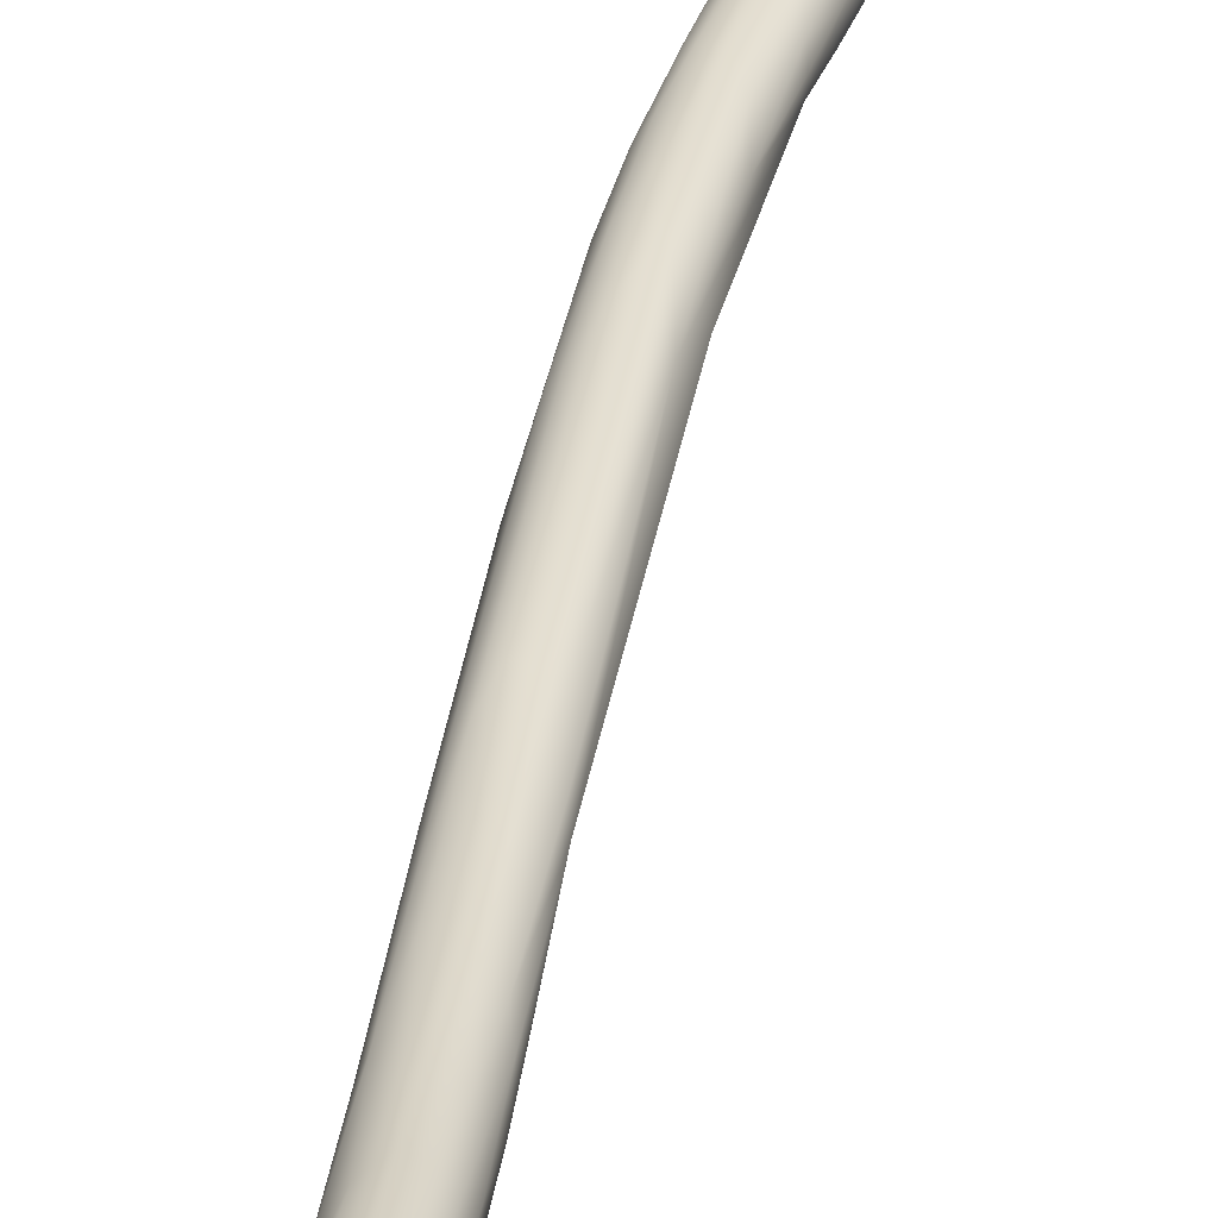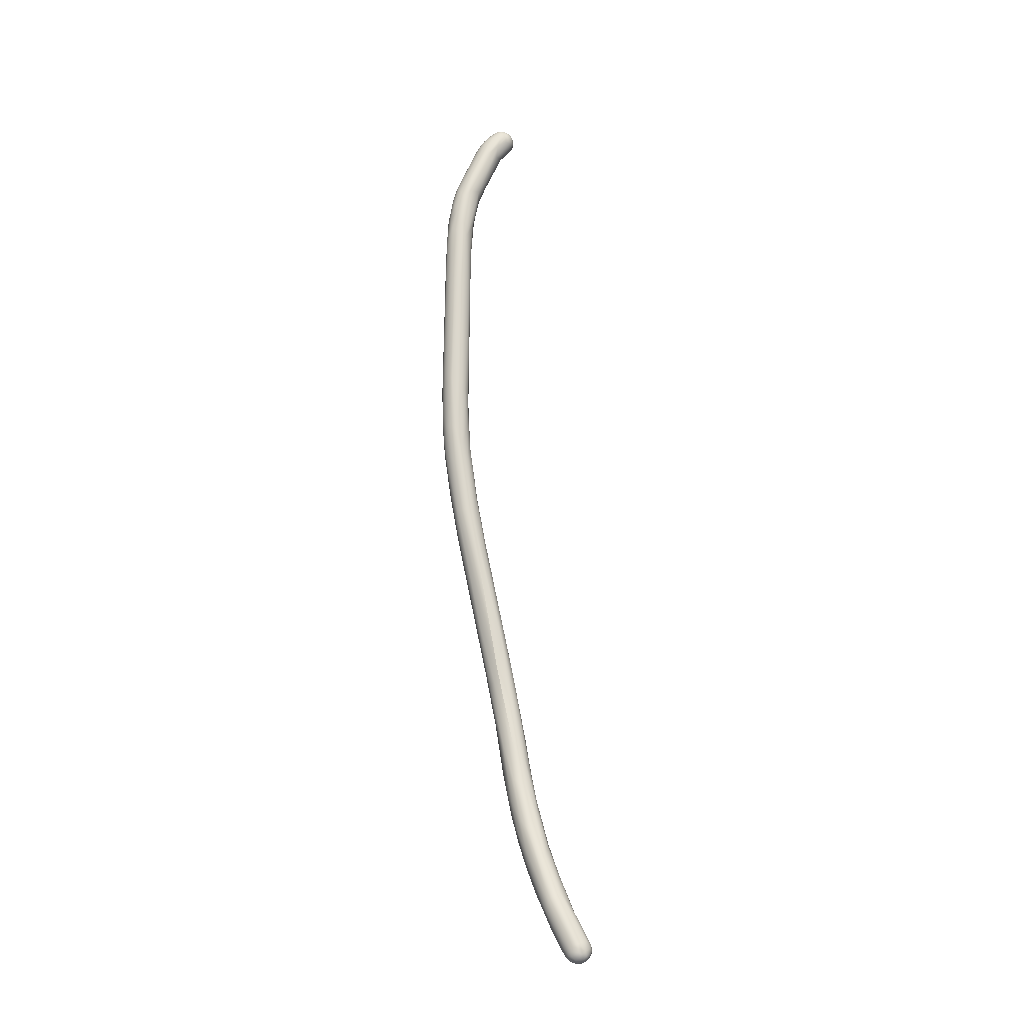
<metadata>
{"format":"obj","ext":"obj","renderer":"f3d","projection":"perspective","resolution":1024,"background":"white","views":[{"elev":23.7,"azim":9.8,"up":"+Y"},{"elev":-19.3,"azim":81.7,"up":"+Z"}]}
</metadata>
<code>
v 40.97 -113.9 545
v 41.19 -111.2 539.1
v 40.92 -110 542.7
v 44.45 -114.8 535.4
v 43.19 -111.2 529
v 43.78 -113.4 532.2
v 43.21 -108 525.7
v 45.14 -108.1 517.1
v 46.24 -111.6 521.4
v 44.8 -104.6 518.7
v 48.63 -111.2 516.4
v 47.42 -107.5 509.7
v 49.82 -107.9 506.2
v 46.21 -104.3 510.1
v 48.28 -104.4 502.9
v 50.76 -103.8 496.8
v 52.28 -105.4 497.8
v 49.11 -100.9 497.6
v 49.48 -98.35 497.5
v 50.16 -100.9 494.3
v 54.05 -101.2 487.7
v 54.15 -96.47 481.1
v 52.96 -95.56 483.3
v 41.01 -119.6 568.1
v 38.8 -116.2 566.7
v 38.64 -114.1 566.9
v 39.31 -112.2 567.9
v 42.53 -119.4 563.5
v 39.97 -118 564.9
v 39.73 -113.3 552.3
v 41.07 -109 553.2
v 42.1 -115.8 546.3
v 44.88 -116.5 542.6
v 47.45 -115.4 535.3
v 46.81 -113.9 528
v 50.15 -114.2 532.3
v 42.94 -106.6 532.6
v 44.35 -104.9 531.4
v 45.93 -104.3 533.4
v 49.49 -112.9 523
v 51.66 -111.8 519.7
v 47.21 -101.9 521
v 54.39 -109.1 512.6
v 51.11 -99.86 515.6
v 53.24 -109 508.8
v 51.26 -108.9 507.8
v 47.98 -100 509.3
v 52.97 -95.82 502.1
v 54.55 -104.7 495
v 52.28 -94.16 493.3
v 58.35 -102.4 489.9
v 57.37 -99.65 482.2
v 59.28 -98.84 480.2
v 56.82 -94.39 474.3
v 57.72 -93.67 472.4
v 58.38 -95.24 473.8
v 59.51 -93.66 471.5
v 60.2 -95.5 473.2
v 61.74 -95.57 473.4
v 61.8 -94.39 471.9
v 62.22 -92.6 470.9
v 55.7 -91.79 474.3
v 55.54 -90.42 474.9
v 56.52 -92.74 473.2
v 56.5 -90.47 472.6
v 57.8 -91.46 471.4
v 56.04 -88.37 476.3
v 57.03 -88.15 473.1
v 58.61 -88.94 471.3
v 59.63 -91.31 470.6
v 59.29 -87.17 472.1
v 61.24 -91.47 470.4
v 60.57 -89.58 470.5
v 58.23 -86.29 474.4
v 58.2 -86.32 476.8
v 37.91 -123.7 603.7
v 39.35 -126 603.6
v 38.58 -120.3 582.6
v 42.48 -123.2 583.2
v 44.93 -122.2 579.2
v 37.95 -117.8 582
v 38.41 -115.3 580.7
v 40.11 -113.3 582.2
v 42.45 -111.1 576
v 40.87 -110.2 565.9
v 45.86 -118.7 558.3
v 42.35 -108.2 556
v 44.96 -107.8 557.3
v 48.11 -117.3 555.3
v 50.48 -113.4 553.5
v 50.58 -111.5 552
v 50.05 -109.4 550.3
v 51.2 -113.5 540.8
v 47.05 -105.7 542.7
v 48.79 -106.4 543.2
v 52.04 -111.5 539.5
v 51.88 -109.5 540.3
v 49 -103.9 532.1
v 53.06 -111.2 524.8
v 52.07 -104.3 528.2
v 54.84 -108.4 520.9
v 54.55 -107.4 524.1
v 54.03 -104.8 523.5
v 54.59 -100.7 514
v 57.26 -103.3 510.4
v 56.73 -101.9 511.1
v 57.89 -104.1 506.8
v 55.03 -96.68 504.2
v 57.95 -97.05 501.2
v 60.11 -101.6 493.3
v 60.8 -99.87 495.1
v 60.08 -97.41 497.2
v 59.91 -92.51 490.9
v 62.34 -97.97 481.6
v 56.97 -90.23 487.4
v 64.52 -88.24 478.8
v 60.73 -85.91 478
v 62.7 -96.13 475.5
v 63.16 -94.77 472.9
v 63.14 -93.85 471.9
v 63.56 -92.2 471.3
v 64.25 -94.68 474.2
v 64.38 -93.49 472.7
v 64.91 -94.51 476.4
v 65.33 -93.5 474.4
v 65.03 -91.01 472.4
v 65.91 -91.62 474.1
v 65.68 -92.94 477.1
v 65.9 -91.18 477.3
v 62.58 -91.06 470.6
v 61.92 -89.21 470.7
v 61.26 -87.9 471.2
v 61.32 -86.67 472.3
v 62.53 -87.44 471.8
v 63.58 -90.01 471.1
v 63.08 -88.65 471.3
v 62.5 -85.69 474.9
v 63.2 -86.56 473.4
v 64.47 -89.03 472.1
v 63.92 -87.74 472.5
v 62.57 -86.05 477.4
v 65.73 -90.05 473.6
v 64.77 -88.27 473
v 64.64 -87.51 473.7
v 64.09 -86.51 475.8
v 65.61 -88.66 474.6
v 59.95 -85.96 473.5
v 59.87 -85.47 475.6
v 61.3 -85.71 473.9
v 61.45 -85.41 475.5
v 38.77 -131 632.6
v 38.02 -128.5 629.6
v 37.87 -123.6 615.6
v 38.62 -118.5 600.9
v 39.94 -117.2 601.3
v 44.61 -125.8 596.8
v 41.29 -115.7 597.9
v 42.51 -114.2 591.9
v 47.58 -120.6 579.8
v 48.57 -119.8 586
v 45.19 -112.9 583.9
v 48.96 -113.3 569.9
v 47.7 -109.9 563.1
v 38.97 -134 651.6
v 39.87 -134.5 645.2
v 38.88 -130.4 651.8
v 42.78 -135.2 640.5
v 39.55 -126.6 641.7
v 41.35 -132.7 629.8
v 46.19 -126.5 603.9
v 47.62 -117.6 596.7
v 40.62 -138.3 669
v 39.89 -137.2 672.4
v 41.52 -137.8 658.1
v 42.93 -138.7 659.8
v 45.29 -138.6 658.5
v 38.87 -133.7 657.4
v 41.69 -128.4 658
v 44.96 -135.7 643.2
v 41.07 -126 644.6
v 42.5 -124 638.1
v 44.97 -124.3 639
v 48.4 -126.2 634
v 47.1 -124.3 633.1
v 40.87 -138.1 693.4
v 40.98 -139.4 686.5
v 43.09 -141.7 690
v 40.5 -134.9 684.9
v 41.3 -133.1 682.8
v 42.97 -140.8 675.5
v 44.48 -141.4 676.8
v 46.72 -140.8 674.1
v 42.16 -130.4 670.5
v 40.6 -130.7 665.8
v 43.43 -129.6 668.8
v 47.42 -136.3 652.2
v 47.01 -128.5 657.9
v 43.31 -127.6 656.9
v 45.05 -127.7 657.3
v 48.8 -129.3 650.1
v 49.44 -131.4 651.8
v 42.15 -140.2 704.8
v 45.24 -142.8 706.3
v 47.62 -142.6 694.4
v 43.91 -132.8 703
v 49.02 -141.4 688
v 45.05 -142.5 689.3
v 46.13 -142.1 683.2
v 43.97 -131.3 682.1
v 50.54 -134.5 679.7
v 47.18 -131.1 679
v 49.4 -132.4 675.6
v 49.18 -139.2 674.3
v 50 -137.2 671.4
v 44.31 -142.1 712.3
v 42.38 -135.3 713
v 46.86 -143 704.1
v 51.77 -136.1 698.4
v 46.39 -132 699.3
v 49.18 -132.7 700.7
v 50.67 -139.5 687.8
v 51.12 -137.6 685.8
v 47.92 -132 688.6
v 49.29 -132.8 688.2
v 43.12 -138.2 733
v 43.99 -140.6 731
v 46.14 -142.4 729.1
v 49.11 -142.8 716.7
v 50.3 -142.1 711.9
v 51.73 -140.6 709.9
v 52.17 -139.5 708.1
v 51.06 -134 705.3
v 48.13 -142 773.4
v 45.22 -139 776.4
v 46.42 -141.1 771.3
v 44.61 -136.6 772.7
v 45.26 -134.2 769.9
v 52.06 -133 737.9
v 53.4 -135 732.8
v 46.72 -138.1 795
v 45.02 -135.8 793.1
v 46.47 -139.2 788.4
v 48.45 -140 791.1
v 44.83 -135.2 788.9
v 45.34 -133 787.8
v 50.11 -141.7 782.6
v 48.25 -141.3 782.7
v 47.9 -131.3 783
v 51.45 -142.3 773.6
v 52.98 -141.7 773
v 48.64 -131.8 768.9
v 50.5 -142.6 762.6
v 51.9 -142.3 763.9
v 53.97 -140.7 763.2
v 46.93 -132.6 768.3
v 51.61 -132 766.6
v 53.39 -133 767.6
v 54.51 -139.1 752
v 54.73 -136.8 751.2
v 45.52 -135.5 799.3
v 46.6 -135.5 803.1
v 49.07 -136.4 803.5
v 44.56 -130.5 800
v 48 -138.1 798
v 49.66 -139.1 796.2
v 50.9 -138.2 798.9
v 45.54 -129.5 797.5
v 47.5 -128.4 795.4
v 51.28 -140.1 791.8
v 53.58 -139.6 789.3
v 46.51 -130.9 790.1
v 48.01 -130.1 789.3
v 49.21 -128.6 793.3
v 49.97 -129.3 790.5
v 53.04 -141 782
v 55.15 -138.1 786.4
v 50.11 -130.7 782.6
v 54.17 -140.5 777.7
v 55.38 -138.3 776.4
v 55.68 -136.1 781.1
v 52.83 -131.7 779.9
v 54.89 -134.3 774.3
v 43.91 -124.1 823.9
v 44.99 -124.4 825.3
v 46.43 -126.8 823.3
v 42.94 -120.9 824.8
v 43.64 -120.8 827.3
v 42.92 -118 827
v 42.79 -117.3 824.8
v 44.95 -128 818.8
v 46.56 -128.9 819.4
v 43.87 -126.4 818.8
v 43.3 -122.9 817.8
v 45.27 -119.9 816.4
v 51.71 -133.9 808.3
v 54.04 -132.3 806.9
v 55.02 -132.4 802.6
v 49.12 -125.9 800.6
v 52.66 -137.8 797.8
v 54.67 -136.8 795
v 55.43 -132.9 796
v 53.73 -129.1 796.5
v 50.97 -126.2 800.2
v 55.51 -135.5 792.9
v 51.13 -128.9 792.2
v 45.04 -119.5 829.6
v 46.14 -120.6 829.7
v 45.27 -117.9 829.8
v 46.77 -119 830.3
v 47.81 -119.4 830.3
v 47.3 -118 830.4
v 46.7 -125.2 825.7
v 49 -126.4 824.5
v 47.43 -123.1 828.1
v 50.67 -125.1 825.2
v 49.01 -121.9 829
v 43.76 -119.2 828.5
v 44.95 -121 828.8
v 43.91 -117.7 828.7
v 45.89 -121.7 828.9
v 47.09 -121.1 829.7
v 43.29 -116.2 826.7
v 43.47 -115.4 825.4
v 44.8 -115.9 828.8
v 44.81 -114.5 827.3
v 45.13 -113.8 825.2
v 46.19 -116.3 829.7
v 46.21 -113.4 826.4
v 46.63 -115 829.1
v 46.66 -113.9 827.9
v 49.56 -130 818.1
v 49.16 -127.8 822.5
v 51.33 -128.2 820.2
v 50.92 -126.6 823.2
v 52.64 -126 821.5
v 43.73 -116.1 823
v 45.96 -114.2 822.5
v 46.5 -113.1 825.1
v 46.99 -113.3 823.7
v 47.9 -114.5 821.5
v 54.18 -125.2 815.7
v 52.46 -121.1 815.3
v 49.12 -118.8 816.1
v 51.1 -121.1 828.4
v 52.29 -120.6 827.3
v 48.93 -118.2 830.3
v 48.49 -116.7 830
v 50.37 -119.7 829.6
v 50.45 -117.6 829.6
v 51.47 -119.4 828.9
v 50.78 -115.2 828.1
v 51.77 -117.7 828.5
v 52.47 -118.8 827.7
v 52.32 -116.7 827.4
v 47.59 -113.3 826.8
v 48.18 -114.5 828.7
v 50.04 -113.8 826.5
v 52 -124.3 824.7
v 53.62 -125 819.7
v 52.91 -123 824.2
v 53.48 -120.7 820
v 50.34 -114.9 821.8
v 52.8 -117 823
v 51.78 -115.3 823
v 52.02 -115.2 826.1
v 53.35 -119.6 824.7
v 53.06 -117.1 825.3
v 52.43 -115.7 824
v 47.85 -113 825.4
v 49.3 -113.4 823.6
v 51.05 -114.1 824.5
v 51.5 -117.9 819.5
v 48.57 -119.8 586
g grp1
f 4 33 32
f 1 30 2
f 2 30 3
f 4 32 6
f 9 4 6
f 2 3 7
f 2 5 1
f 2 7 5
f 32 1 6
f 4 9 35
f 7 8 5
f 1 5 6
f 6 5 9
f 7 3 10
f 10 3 37
f 9 5 8
f 7 14 8
f 10 14 7
f 13 11 9
f 35 9 11
f 37 47 10
f 8 12 9
f 15 12 8
f 9 12 13
f 15 8 14
f 12 16 13
f 11 13 46
f 12 15 16
f 15 20 16
f 17 13 16
f 17 46 13
f 17 49 46
f 19 14 10
f 10 47 19
f 16 21 17
f 14 18 15
f 15 18 20
f 19 18 14
f 18 19 23
f 18 23 20
f 19 63 23
f 22 16 20
f 22 21 16
f 20 23 22
f 77 78 29
f 24 77 29
f 81 26 25
f 78 81 25
f 29 78 25
f 25 26 30
f 26 27 3
f 30 26 3
f 27 31 3
f 27 85 31
f 31 85 87
f 32 24 29
f 25 1 29
f 25 30 1
f 31 87 38
f 39 38 87
f 33 28 24
f 33 24 32
f 28 33 86
f 29 1 32
f 86 33 34
f 33 4 35
f 33 35 34
f 86 34 36
f 89 86 36
f 3 31 37
f 34 35 40
f 40 36 34
f 31 38 37
f 39 42 38
f 40 35 11
f 36 40 41
f 36 41 43
f 36 43 99
f 38 47 37
f 11 46 40
f 47 38 42
f 39 44 42
f 98 44 39
f 98 104 44
f 41 40 45
f 45 40 46
f 45 43 41
f 44 48 42
f 43 45 51
f 46 49 45
f 51 45 49
f 108 48 44
f 48 47 42
f 48 115 47
f 108 115 48
f 17 21 49
f 51 110 43
f 47 50 19
f 115 50 47
f 52 49 21
f 49 52 53
f 49 53 51
f 21 22 54
f 21 56 52
f 51 53 118
f 114 51 118
f 21 54 56
f 52 58 53
f 52 56 58
f 53 58 59
f 118 53 59
f 19 67 63
f 63 62 23
f 50 67 19
f 50 75 67
f 115 75 50
f 55 54 64
f 56 54 55
f 57 55 66
f 56 55 57
f 57 58 56
f 58 60 59
f 60 58 57
f 72 57 70
f 60 57 61
f 61 57 72
f 59 119 118
f 59 60 119
f 119 60 120
f 120 60 61
f 130 61 72
f 23 62 22
f 54 22 64
f 22 62 64
f 62 65 64
f 66 55 64
f 67 68 63
f 62 63 65
f 68 65 63
f 65 66 64
f 57 66 70
f 69 70 66
f 66 65 69
f 70 69 73
f 67 74 68
f 74 71 68
f 65 68 69
f 72 70 73
f 69 68 71
f 69 71 132
f 130 72 131
f 72 73 131
f 69 132 73
f 133 71 147
f 133 132 71
f 131 73 132
f 75 74 67
f 148 74 75
f 147 71 74
f 148 147 74
f 153 168 154
f 76 81 78
f 24 169 77
f 169 24 79
f 81 76 153
f 77 76 78
f 83 154 155
f 83 84 85
f 80 79 86
f 156 79 80
f 153 82 81
f 82 153 154
f 154 83 82
f 27 82 83
f 80 86 89
f 82 26 81
f 82 27 26
f 83 85 27
f 79 24 28
f 79 28 86
f 84 87 85
f 88 84 161
f 159 89 90
f 84 88 87
f 88 95 94
f 95 163 92
f 87 88 39
f 88 94 39
f 89 93 90
f 90 93 96
f 91 90 97
f 91 97 92
f 90 96 97
f 94 98 39
f 94 95 98
f 97 100 92
f 96 102 97
f 100 95 92
f 98 95 100
f 36 99 89
f 99 93 89
f 101 93 99
f 97 102 103
f 97 103 100
f 101 96 93
f 101 102 96
f 100 104 98
f 102 101 105
f 102 105 103
f 103 105 106
f 108 44 104
f 103 106 100
f 100 106 104
f 105 101 107
f 110 101 99
f 101 110 107
f 104 106 112
f 99 43 110
f 106 105 112
f 104 109 108
f 111 105 107
f 105 111 112
f 104 112 109
f 108 109 113
f 109 112 113
f 110 51 114
f 110 111 107
f 110 128 111
f 111 129 112
f 108 113 115
f 111 128 129
f 124 110 114
f 124 114 122
f 124 128 110
f 117 115 113
f 141 117 113
f 113 116 141
f 116 113 112
f 112 129 116
f 115 117 75
f 117 148 75
f 123 119 120
f 120 121 123
f 121 120 61
f 61 130 121
f 122 118 119
f 119 123 122
f 121 130 135
f 118 122 114
f 123 121 126
f 122 125 124
f 123 125 122
f 126 121 135
f 128 125 127
f 124 125 128
f 125 123 127
f 127 123 126
f 142 127 126
f 127 142 129
f 127 129 128
f 130 131 135
f 135 131 136
f 133 134 132
f 149 133 147
f 131 132 136
f 134 136 132
f 138 134 133
f 138 133 149
f 137 145 138
f 134 138 140
f 136 140 139
f 134 140 136
f 139 126 135
f 136 139 135
f 145 144 138
f 142 139 143
f 139 140 143
f 138 144 140
f 142 126 139
f 116 145 141
f 141 145 137
f 129 142 146
f 146 143 144
f 146 142 143
f 140 144 143
f 129 146 116
f 146 144 145
f 145 116 146
f 149 147 148
f 117 150 148
f 150 149 148
f 137 149 150
f 137 138 149
f 141 137 150
f 117 141 150
f 77 151 76
f 151 152 76
f 166 153 152
f 76 152 153
f 181 158 157
f 154 168 155
f 80 170 156
f 83 155 157
f 158 83 157
f 170 80 159
f 159 160 170
f 158 84 83
f 158 182 161
f 171 162 163
f 171 163 161
f 158 161 84
f 80 89 159
f 171 90 162
f 90 171 373
f 162 92 163
f 161 163 88
f 159 90 160
f 95 88 163
f 162 90 91
f 162 91 92
f 177 185 166
f 79 167 169
f 164 177 152
f 177 166 152
f 169 174 165
f 169 165 77
f 79 156 179
f 156 196 179
f 152 151 164
f 164 151 165
f 165 151 77
f 166 168 153
f 180 155 168
f 180 157 155
f 181 157 180
f 184 161 182
f 184 171 161
f 183 171 184
f 160 201 196
f 183 201 171
f 196 170 160
f 373 171 201
f 172 173 164
f 177 164 173
f 177 173 185
f 174 190 172
f 175 191 190
f 174 175 190
f 176 191 175
f 192 191 176
f 164 165 172
f 174 172 165
f 175 174 167
f 176 175 167
f 176 167 179
f 196 176 179
f 166 194 168
f 194 178 180
f 198 180 178
f 174 169 167
f 79 179 167
f 168 194 180
f 198 181 180
f 199 181 198
f 182 181 199
f 181 182 158
f 184 182 197
f 183 184 200
f 200 184 197
f 170 196 156
f 196 201 214
f 185 173 186
f 172 187 186
f 190 187 172
f 186 173 172
f 187 190 207
f 208 207 191
f 209 189 205
f 206 208 192
f 207 190 191
f 206 192 213
f 185 188 166
f 166 188 189
f 208 191 192
f 196 213 192
f 209 193 189
f 178 189 193
f 178 193 195
f 209 195 193
f 189 194 166
f 189 178 194
f 219 211 209
f 209 211 199
f 196 192 176
f 211 212 197
f 195 198 178
f 195 199 198
f 199 195 209
f 211 197 199
f 222 214 201
f 200 212 201
f 212 200 197
f 199 197 182
f 201 183 200
f 188 225 216
f 185 202 225
f 203 215 187
f 217 203 207
f 217 207 204
f 186 187 202
f 187 215 202
f 202 185 186
f 185 225 188
f 188 216 189
f 204 207 208
f 204 208 206
f 207 203 187
f 216 205 189
f 219 209 205
f 206 213 221
f 221 214 222
f 224 211 223
f 223 211 219
f 212 211 224
f 221 213 214
f 222 201 210
f 213 196 214
f 201 212 210
f 202 226 225
f 215 226 202
f 226 215 227
f 227 215 203
f 228 252 217
f 217 252 203
f 227 203 252
f 204 228 217
f 229 228 204
f 220 219 256
f 220 223 219
f 229 204 206
f 229 206 230
f 221 231 230
f 224 232 210
f 224 220 232
f 221 230 206
f 231 221 222
f 218 210 232
f 224 223 220
f 218 222 210
f 210 212 224
f 236 216 225
f 216 237 205
f 253 252 228
f 251 256 219
f 205 251 219
f 253 228 229
f 232 220 238
f 239 218 232
f 239 232 238
f 222 218 259
f 231 222 259
f 234 236 225
f 226 234 225
f 236 237 216
f 254 253 229
f 254 229 230
f 230 258 254
f 256 238 220
f 258 230 231
f 259 218 239
f 244 236 241
f 234 241 236
f 233 247 235
f 233 235 227
f 227 252 233
f 235 226 227
f 226 235 234
f 255 205 237
f 251 205 255
f 239 238 282
f 282 238 257
f 256 257 238
f 258 231 259
f 240 261 260
f 241 234 242
f 243 265 264
f 264 240 243
f 243 240 242
f 242 260 241
f 242 240 260
f 263 244 241
f 263 245 244
f 244 245 236
f 267 271 245
f 246 247 233
f 269 243 246
f 242 234 235
f 247 243 242
f 235 247 242
f 246 243 247
f 271 248 245
f 246 233 249
f 275 246 249
f 275 249 250
f 250 278 275
f 245 255 237
f 237 236 245
f 248 255 245
f 251 255 248
f 248 277 251
f 249 233 252
f 250 249 253
f 278 250 254
f 249 252 253
f 250 253 254
f 259 282 280
f 282 259 239
f 258 279 254
f 261 290 260
f 262 264 265
f 262 265 266
f 295 262 266
f 266 299 295
f 264 261 240
f 261 264 262
f 293 263 241
f 267 263 293
f 265 243 269
f 266 265 269
f 266 269 299
f 299 270 300
f 263 267 245
f 268 271 267
f 298 273 268
f 299 269 270
f 276 300 270
f 272 248 271
f 268 272 271
f 273 272 268
f 273 274 272
f 305 274 273
f 270 269 275
f 275 269 246
f 270 275 276
f 279 280 276
f 305 281 277
f 274 277 248
f 281 305 302
f 305 277 274
f 274 248 272
f 275 278 276
f 279 276 278
f 256 251 277
f 281 256 277
f 278 254 279
f 259 280 279
f 281 257 256
f 281 282 257
f 258 259 279
f 283 287 286
f 284 287 283
f 284 290 285
f 285 312 284
f 287 288 286
f 286 288 289
f 287 317 288
f 336 293 289
f 290 261 291
f 291 332 285
f 290 292 260
f 292 241 260
f 292 293 241
f 290 283 292
f 284 283 290
f 286 292 283
f 293 292 286
f 285 290 291
f 293 286 289
f 336 294 293
f 291 261 262
f 262 331 291
f 331 262 295
f 335 296 359
f 294 268 267
f 293 294 267
f 343 268 294
f 298 268 343
f 295 299 296
f 296 297 359
f 297 301 341
f 300 296 299
f 300 297 296
f 297 300 304
f 304 301 297
f 305 273 298
f 303 305 298
f 302 305 303
f 280 304 276
f 304 300 276
f 282 302 301
f 282 301 280
f 301 304 280
f 281 302 282
f 306 307 309
f 308 306 309
f 307 321 310
f 307 310 309
f 310 311 309
f 311 308 309
f 285 332 313
f 284 312 320
f 312 285 313
f 312 314 320
f 312 313 314
f 314 316 321
f 313 316 314
f 321 316 310
f 316 313 315
f 334 315 313
f 310 316 348
f 287 318 317
f 287 284 318
f 319 288 317
f 318 306 317
f 284 320 318
f 306 319 317
f 308 319 306
f 308 324 319
f 307 318 320
f 307 306 318
f 320 314 321
f 321 307 320
f 327 324 308
f 311 327 308
f 348 346 310
f 346 311 310
f 289 288 322
f 288 319 322
f 289 322 323
f 322 325 323
f 323 336 289
f 322 319 324
f 322 324 325
f 323 325 326
f 324 327 329
f 324 329 325
f 326 325 328
f 328 338 326
f 325 329 330
f 325 330 328
f 330 355 328
f 328 355 369
f 328 369 338
f 291 331 332
f 332 331 333
f 333 331 295
f 332 333 334
f 295 296 333
f 332 334 313
f 335 334 333
f 335 358 334
f 335 360 358
f 358 315 334
f 360 335 359
f 294 340 343
f 294 336 337
f 326 336 323
f 326 337 336
f 340 294 337
f 326 339 337
f 338 339 326
f 339 340 337
f 369 339 338
f 339 370 340
f 369 370 339
f 362 343 340
f 296 335 333
f 342 343 372
f 342 372 361
f 366 341 361
f 361 341 301
f 343 303 298
f 302 343 342
f 342 361 302
f 302 361 301
f 359 297 341
f 343 302 303
f 316 344 348
f 316 315 344
f 315 358 344
f 358 345 344
f 344 345 350
f 346 347 311
f 347 327 311
f 349 346 348
f 347 346 349
f 344 350 348
f 349 351 347
f 349 348 350
f 350 353 352
f 353 350 345
f 345 366 353
f 349 350 352
f 351 349 352
f 351 352 354
f 352 353 354
f 367 354 353
f 365 351 354
f 353 366 367
f 365 354 367
f 347 329 327
f 329 347 356
f 330 329 356
f 330 356 355
f 355 356 357
f 355 357 369
f 347 351 356
f 356 351 357
f 357 351 365
f 341 366 359
f 345 360 366
f 358 360 345
f 360 359 366
f 343 362 372
f 363 372 364
f 362 364 372
f 362 371 364
f 367 366 361
f 361 363 367
f 367 368 365
f 365 368 371
f 364 371 368
f 363 368 367
f 364 368 363
f 370 362 340
f 357 370 369
f 357 371 370
f 371 362 370
f 371 357 365
f 372 363 361

</code>
